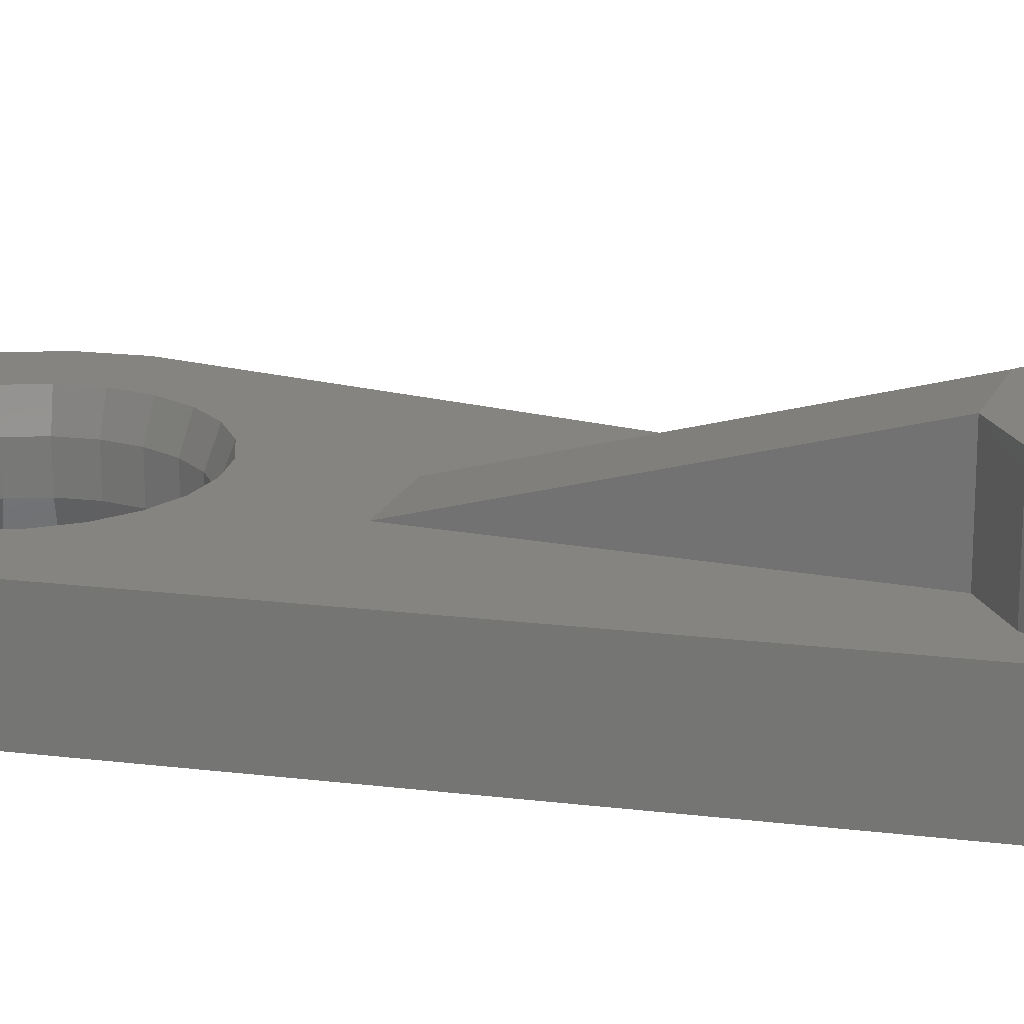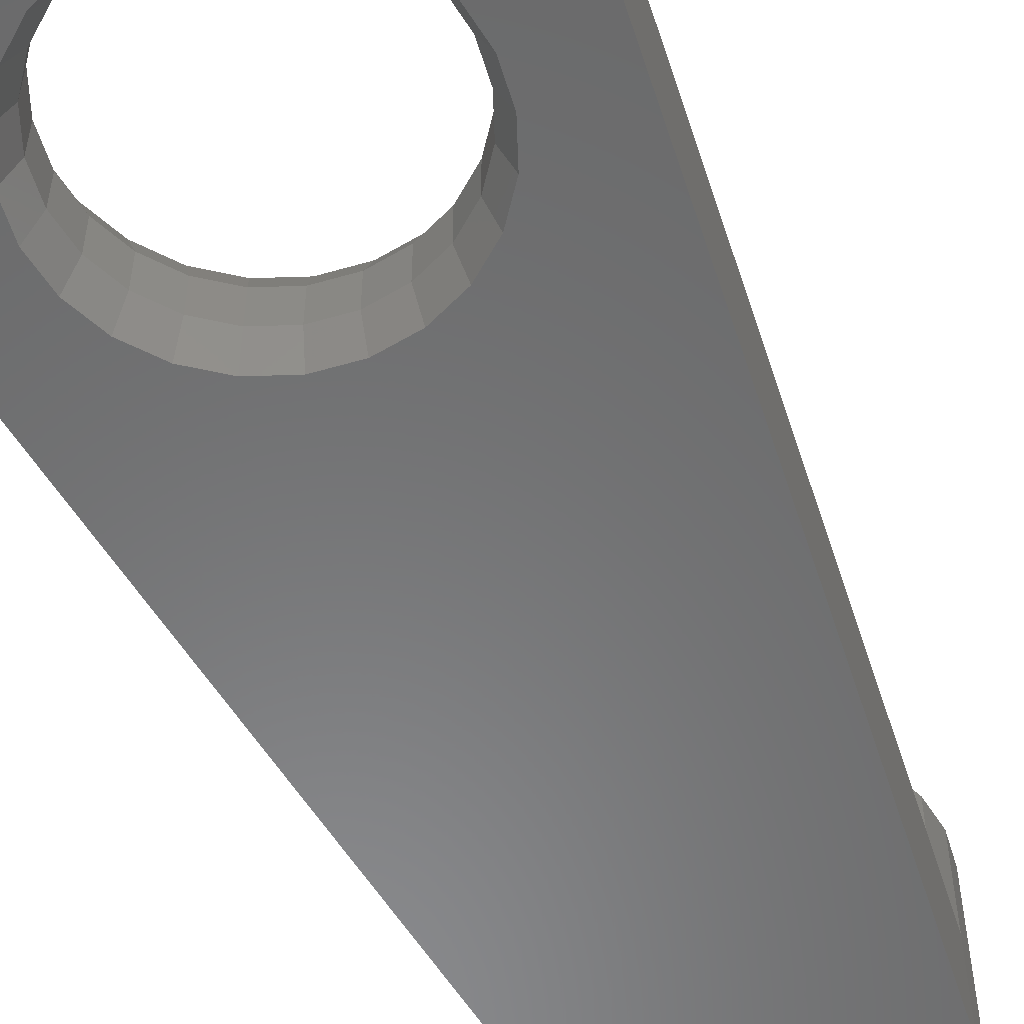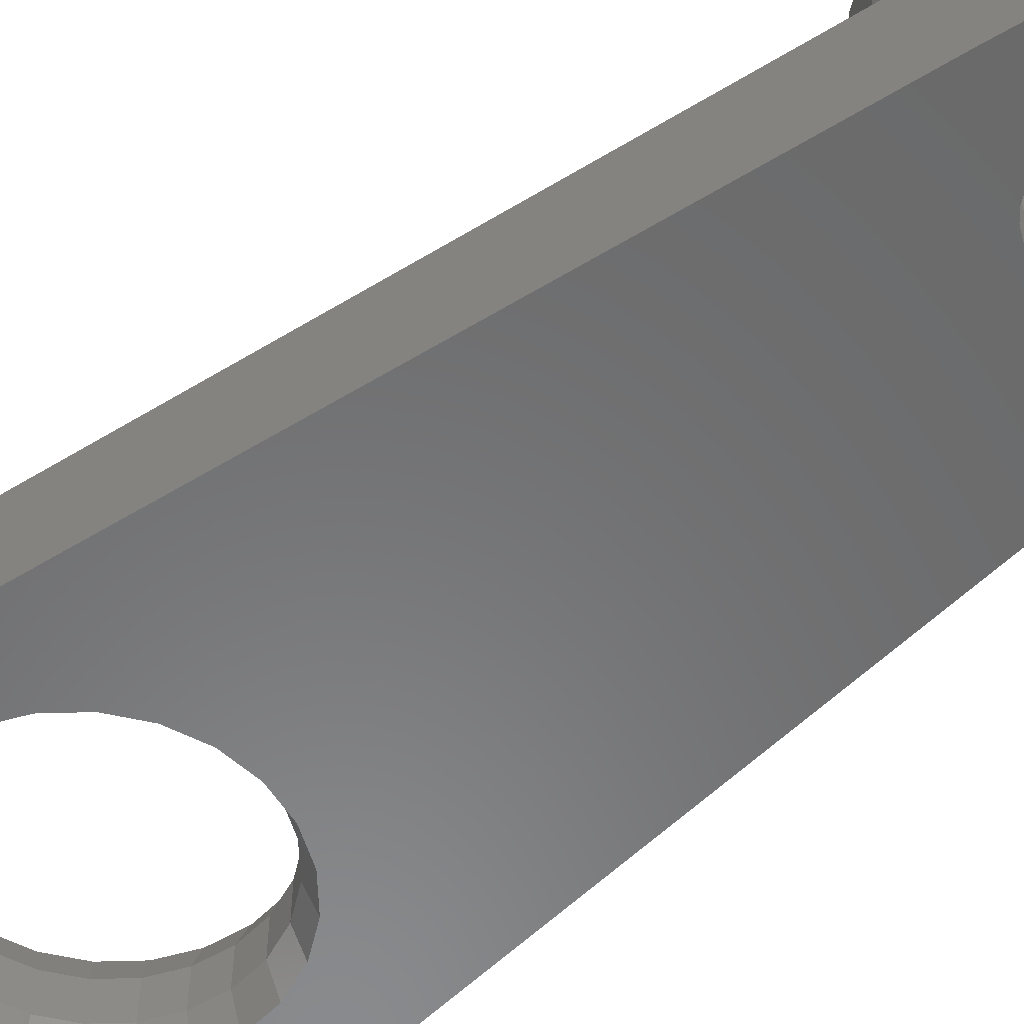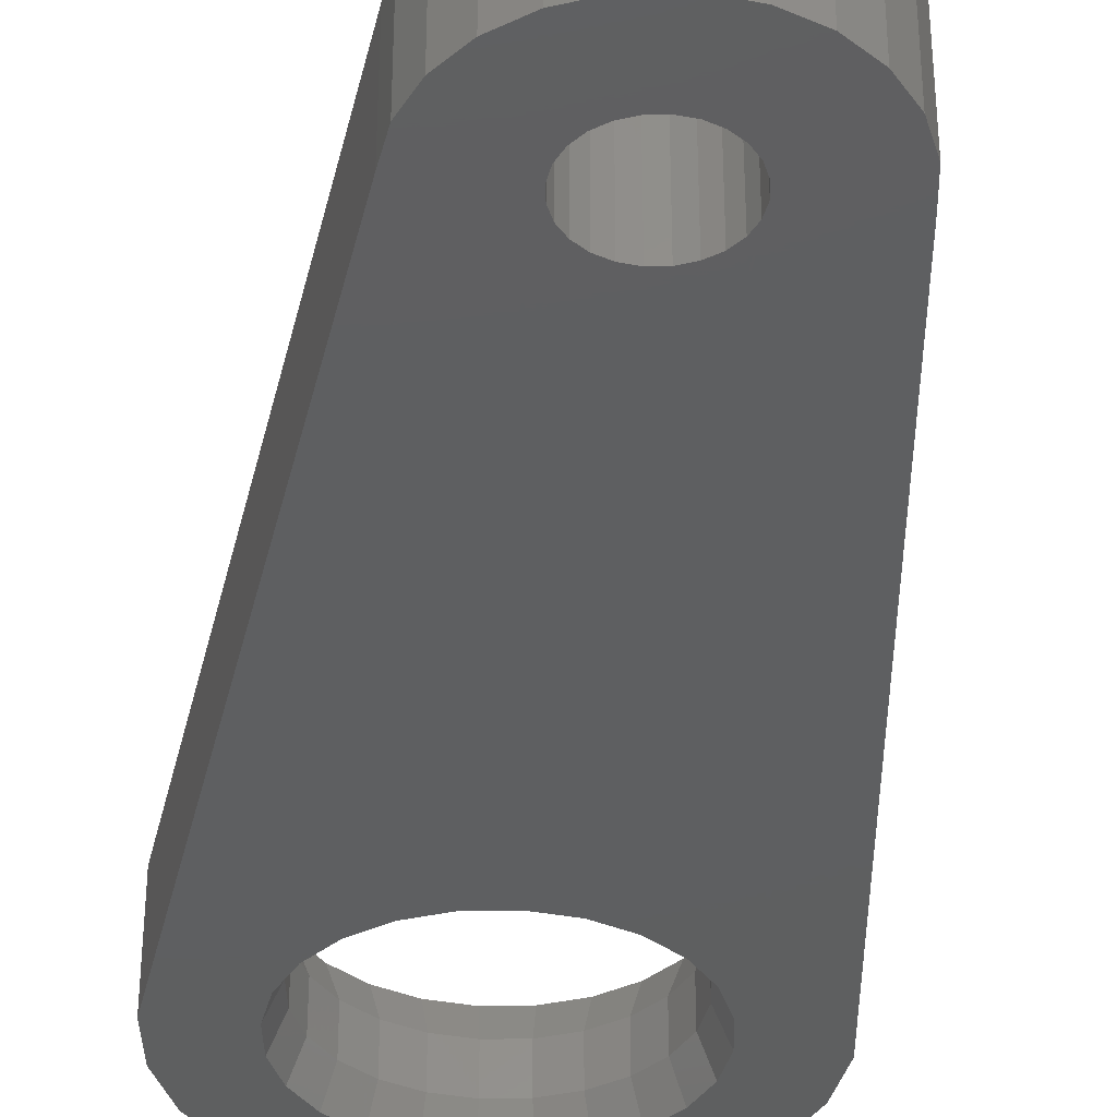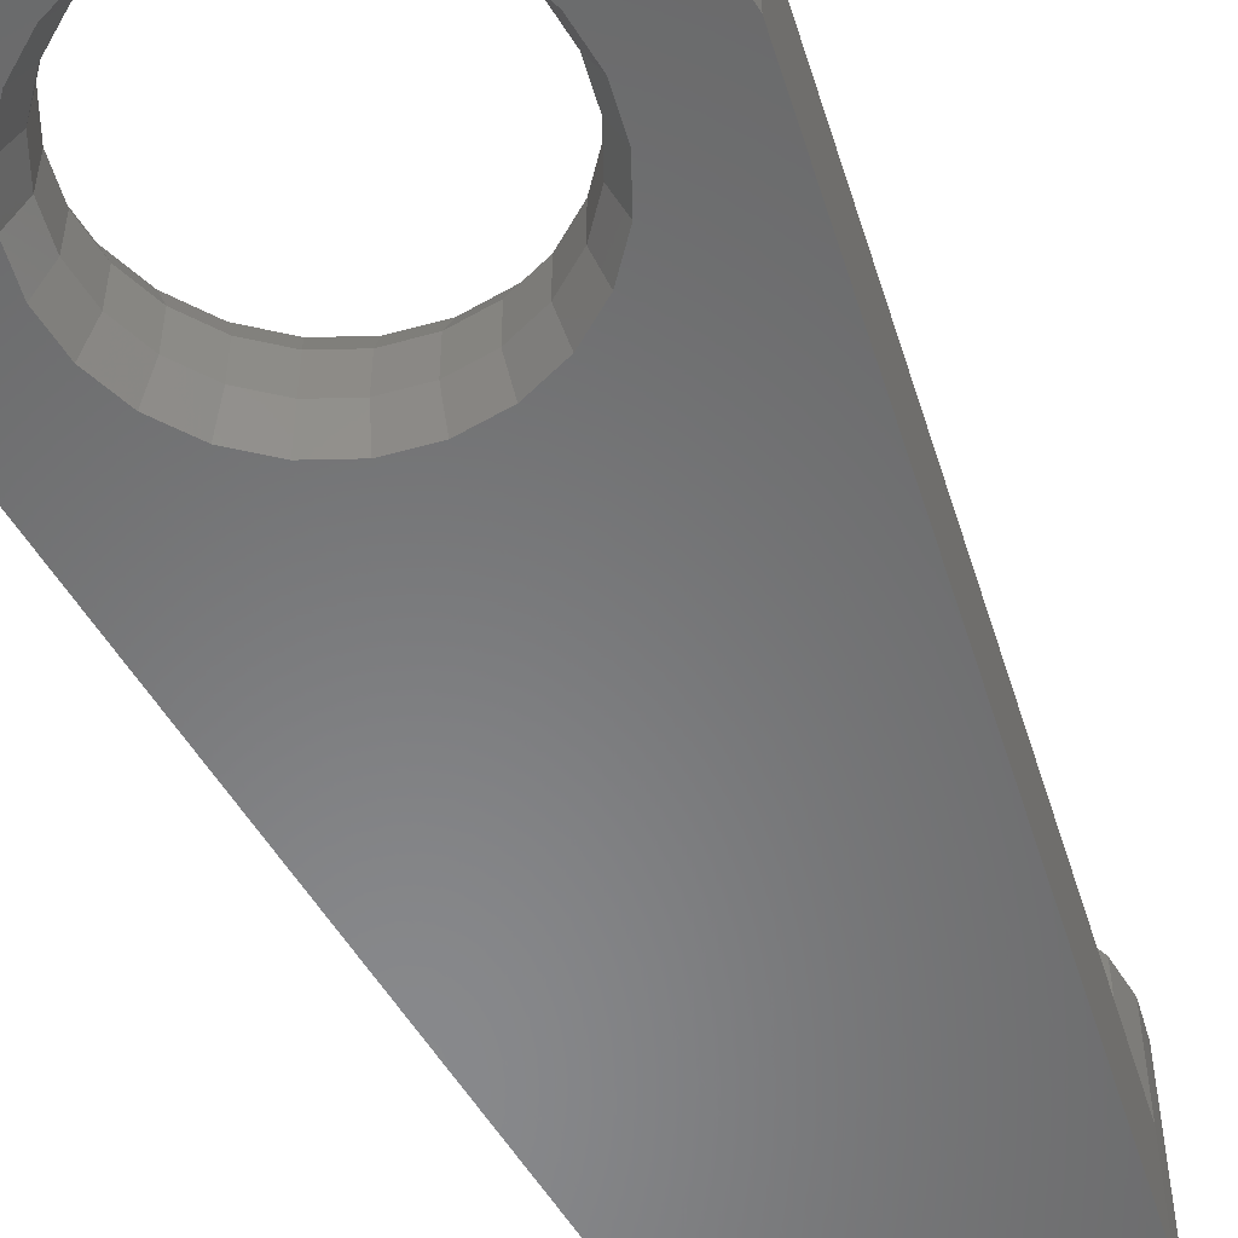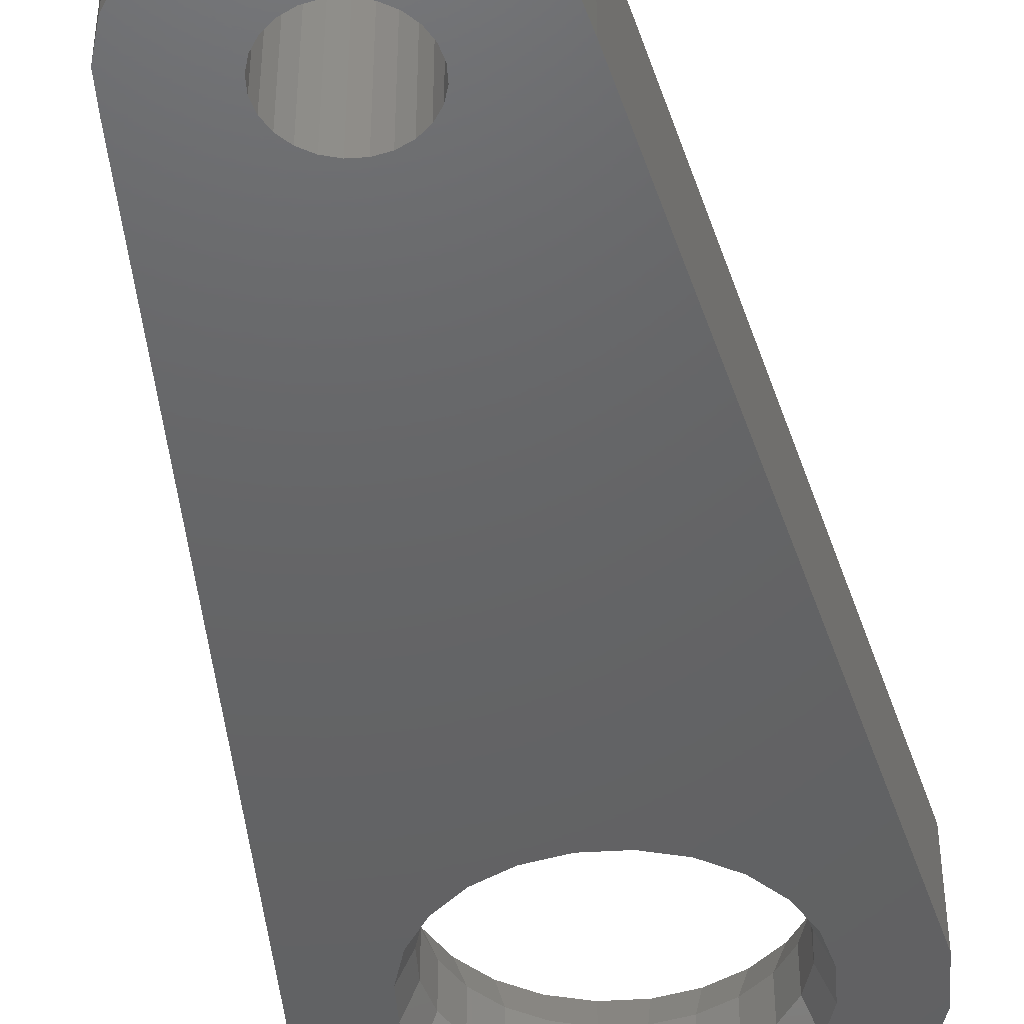
<metadata>
{"format":"stl","ext":"stl","renderer":"f3d","projection":"perspective","resolution":1024,"background":"white","views":[{"elev":19.7,"azim":109.3,"up":"+Z"},{"elev":-56.2,"azim":24.4,"up":"+Z"},{"elev":-56.3,"azim":129.2,"up":"+Z"},{"elev":-37.3,"azim":173.8,"up":"+Z"},{"elev":-55.1,"azim":23.9,"up":"+Z"},{"elev":-45.7,"azim":-168.5,"up":"+Z"}]}
</metadata>
<code>
# stl→obj: 218 verts, 442 faces
v 306.6 671.2 19.8
v 306.3 671.1 14.8
v 306.6 671.2 14.8
v 306.3 671.1 19.8
v 309.9 670 17.3
v 309.8 669.3 19.8
v 309.8 669.3 17.3
v 309.9 670 19.8
v 309 672.2 14.8
v 309.5 671.5 19.8
v 309.5 671.5 14.8
v 309 672.2 19.8
v 307.2 668.9 19.8
v 307.5 669 14.8
v 307.2 668.9 14.8
v 307.5 669 19.8
v 306.9 673 19.8
v 307.6 672.9 14.8
v 306.9 673 14.8
v 307.6 672.9 19.8
v 308.1 670 19.8
v 308 669.7 14.8
v 308 669.7 19.8
v 308.1 670 14.8
v 306 669.2 19.8
v 306.3 669 14.8
v 306 669.2 14.8
v 306.3 669 19.8
v 305.4 672.6 19.8
v 306.1 672.9 14.8
v 305.4 672.6 14.8
v 306.1 672.9 19.8
v 307.9 669.4 19.8
v 307.7 669.2 14.8
v 307.7 669.2 19.8
v 307.9 669.4 14.8
v 305.7 670.3 14.8
v 305.7 670 19.8
v 305.7 670 14.8
v 305.7 670.3 19.8
v 305.7 669.7 19.8
v 305.7 669.7 14.8
v 305.8 670.6 14.8
v 305.8 670.6 19.8
v 304.3 671.5 19.8
v 304 670.8 14.8
v 304 670.8 19.8
v 304.3 671.5 14.8
v 306 670.9 14.8
v 306 670.9 19.8
v 304.7 672.2 19.8
v 304.7 672.2 14.8
v 307.9 670.6 19.8
v 308 670.3 14.8
v 308 670.3 19.8
v 307.9 670.6 14.8
v 308.4 672.6 14.8
v 308.4 672.6 19.8
v 306.9 671.2 14.8
v 307.2 671.2 14.8
v 307.5 671.1 14.8
v 307.7 670.9 14.8
v 303.9 670 14.8
v 302 651.2 14.8
v 301.9 652.5 14.8
v 302.5 650 14.8
v 303.3 649 14.8
v 303.6 652.5 14.8
v 303.7 653.4 14.8
v 304 654.2 14.8
v 304.5 654.9 14.8
v 305.2 655.4 14.8
v 306 655.7 14.8
v 305.8 669.4 14.8
v 306.9 655.8 14.8
v 306.6 668.9 14.8
v 306.9 668.8 14.8
v 307.7 655.7 14.8
v 308.5 655.4 14.8
v 309.2 654.9 14.8
v 309.7 654.2 14.8
v 309.8 670.8 14.8
v 310.1 653.4 14.8
v 309.9 670 14.8
v 311.9 652.5 14.8
v 310.2 652.5 14.8
v 310.4 649 14.8
v 311.2 650 14.8
v 311.7 651.2 14.8
v 303.7 651.7 14.8
v 304.4 648.2 14.8
v 304 650.9 14.8
v 304.5 650.2 14.8
v 305.6 647.7 14.8
v 305.2 649.7 14.8
v 306 649.3 14.8
v 306.9 647.5 14.8
v 306.9 649.2 14.8
v 307.7 649.3 14.8
v 308.2 647.7 14.8
v 308.5 649.7 14.8
v 309.4 648.2 14.8
v 309.2 650.2 14.8
v 309.7 650.9 14.8
v 310.1 651.7 14.8
v 304 669.3 19.8
v 303.9 670 19.8
v 304.3 668.5 19.8
v 304.7 667.9 19.8
v 305.9 667 19.8
v 305.8 669.4 19.8
v 306.8 667 19.8
v 306.6 668.9 19.8
v 306.9 668.8 19.8
v 306.9 667 19.8
v 307.9 667 19.8
v 309 667.9 19.8
v 309.5 668.5 19.8
v 309.8 670.8 19.8
v 306.9 671.2 19.8
v 307.2 671.2 19.8
v 307.5 671.1 19.8
v 307.7 670.9 19.8
v 303.9 670 17.3
v 309.5 668.5 17.3
v 302 651.2 17.3
v 302.5 650 17.3
v 301.9 652.5 17.3
v 304.4 648.2 17.3
v 303.3 649 17.3
v 305.6 647.7 17.3
v 311.2 650 17.3
v 311.7 651.2 17.3
v 304.3 668.5 17.3
v 304 669.3 17.3
v 310.4 649 17.3
v 309.4 648.2 17.3
v 305.9 667 17.3
v 305.9 658.5 17.3
v 311.9 652.5 17.3
v 309 667.9 17.3
v 307.9 658.5 17.3
v 303.6 652.5 17.3
v 303.7 653.4 17.3
v 304 654.2 17.3
v 304.5 654.9 17.3
v 304.7 667.9 17.3
v 305.2 655.4 17.3
v 306 655.7 17.3
v 306.9 655.8 17.3
v 307.7 655.7 17.3
v 308.5 655.4 17.3
v 303.7 651.7 17.3
v 304 650.9 17.3
v 304.5 650.2 17.3
v 305.2 649.7 17.3
v 306 649.3 17.3
v 306.9 647.5 17.3
v 306.9 649.2 17.3
v 308.2 647.7 17.3
v 307.7 649.3 17.3
v 308.5 649.7 17.3
v 309.2 650.2 17.3
v 309.7 650.9 17.3
v 310.1 651.7 17.3
v 310.2 652.5 17.3
v 307.9 667 17.3
v 309.2 654.9 17.3
v 309.7 654.2 17.3
v 310.1 653.4 17.3
v 309.5 651 15.55
v 309.8 651.8 15.55
v 307.6 655.4 15.55
v 306.9 655.5 15.55
v 304 651.8 15.55
v 303.9 652.5 15.55
v 305.4 649.9 15.55
v 306.1 649.6 15.55
v 309.9 652.5 15.55
v 304.7 654.7 15.55
v 304.3 654 15.55
v 306.9 649.5 15.55
v 307.6 649.6 15.55
v 309.8 653.3 15.55
v 309 654.7 15.55
v 309.5 654 15.55
v 304.7 650.4 15.55
v 304.3 651 15.55
v 304 653.3 15.55
v 305.4 655.1 15.55
v 308.4 655.1 15.55
v 308.4 649.9 15.55
v 309.5 651 16.55
v 309 650.4 15.55
v 309 650.4 16.55
v 306.9 655.5 16.55
v 306.1 655.4 15.55
v 306.1 655.4 16.55
v 307.6 649.6 16.55
v 308.4 649.9 16.55
v 304 651.8 16.55
v 303.9 652.5 16.55
v 304.3 654 16.55
v 304.7 654.7 16.55
v 309.5 654 16.55
v 309.8 653.3 16.55
v 309 654.7 16.55
v 304 653.3 16.55
v 309.9 652.5 16.55
v 309.8 651.8 16.55
v 306.9 649.5 16.55
v 305.4 649.9 16.55
v 306.1 649.6 16.55
v 304.7 650.4 16.55
v 308.4 655.1 16.55
v 305.4 655.1 16.55
v 307.6 655.4 16.55
v 304.3 651 16.55
f 1 2 3
f 2 1 4
f 5 6 7
f 6 5 8
f 9 10 11
f 10 9 12
f 13 14 15
f 14 13 16
f 17 18 19
f 18 17 20
f 21 22 23
f 22 21 24
f 25 26 27
f 26 25 28
f 29 30 31
f 30 29 32
f 33 34 35
f 34 33 36
f 37 38 39
f 38 37 40
f 39 41 42
f 41 39 38
f 43 40 37
f 40 43 44
f 45 46 47
f 46 45 48
f 49 44 43
f 44 49 50
f 14 35 34
f 35 14 16
f 23 36 33
f 36 23 22
f 51 48 45
f 48 51 52
f 32 19 30
f 19 32 17
f 4 49 2
f 49 4 50
f 53 54 55
f 54 53 56
f 20 57 18
f 57 20 58
f 31 37 39
f 37 31 30
f 37 30 43
f 43 30 49
f 49 30 2
f 2 30 19
f 2 19 3
f 3 19 59
f 59 19 18
f 59 18 60
f 60 18 61
f 61 18 62
f 62 18 57
f 62 57 56
f 56 57 54
f 54 57 24
f 63 64 65
f 64 63 66
f 66 63 67
f 67 63 68
f 68 63 69
f 69 63 70
f 70 63 46
f 70 46 48
f 70 48 71
f 71 48 52
f 71 52 72
f 72 52 31
f 72 31 73
f 73 31 39
f 73 39 42
f 73 42 74
f 73 74 27
f 73 27 75
f 75 27 26
f 75 26 76
f 75 76 77
f 75 77 15
f 75 15 78
f 78 15 14
f 78 14 34
f 78 34 36
f 78 36 79
f 79 36 22
f 79 22 24
f 79 24 57
f 79 57 9
f 79 9 80
f 80 9 11
f 80 11 81
f 81 11 82
f 81 82 83
f 83 82 84
f 83 84 85
f 83 85 86
f 86 85 87
f 87 85 88
f 88 85 89
f 67 90 91
f 90 67 68
f 91 90 92
f 91 92 93
f 91 93 94
f 94 93 95
f 94 95 96
f 94 96 97
f 97 96 98
f 97 98 99
f 97 99 100
f 100 99 101
f 100 101 102
f 102 101 103
f 102 103 104
f 102 104 87
f 87 104 105
f 87 105 86
f 106 47 107
f 47 106 108
f 47 108 45
f 45 108 109
f 45 109 51
f 51 109 110
f 51 110 29
f 29 110 38
f 38 110 41
f 41 110 111
f 111 110 25
f 25 110 112
f 25 112 28
f 28 112 113
f 113 112 114
f 114 112 115
f 114 115 115
f 114 115 13
f 13 115 116
f 13 116 16
f 16 116 35
f 35 116 33
f 33 116 117
f 33 117 23
f 23 117 21
f 21 117 58
f 58 117 12
f 12 117 118
f 12 118 10
f 10 118 6
f 10 6 119
f 119 6 8
f 29 40 32
f 40 29 38
f 32 40 44
f 32 44 50
f 32 50 4
f 32 4 17
f 17 4 1
f 17 1 120
f 17 120 121
f 17 121 20
f 20 121 122
f 20 122 123
f 20 123 58
f 58 123 53
f 58 53 55
f 58 55 21
f 47 124 107
f 124 47 63
f 63 47 46
f 11 119 82
f 119 11 10
f 58 9 57
f 9 58 12
f 7 118 125
f 118 7 6
f 51 31 52
f 31 51 29
f 82 5 84
f 5 82 8
f 8 82 119
f 123 56 53
f 56 123 62
f 126 66 127
f 66 126 64
f 120 3 59
f 3 120 1
f 42 111 74
f 111 42 41
f 114 15 77
f 15 114 13
f 128 64 126
f 64 128 65
f 55 24 21
f 24 55 54
f 124 65 128
f 65 124 63
f 129 67 91
f 67 129 130
f 131 91 94
f 91 131 129
f 89 132 88
f 132 89 133
f 122 60 61
f 60 122 121
f 26 113 76
f 113 26 28
f 106 134 108
f 134 106 135
f 107 135 106
f 135 107 124
f 123 61 62
f 61 123 122
f 113 77 76
f 77 113 114
f 74 25 27
f 25 74 111
f 121 59 60
f 59 121 120
f 136 102 87
f 102 136 137
f 138 139 110
f 84 140 85
f 140 84 5
f 85 133 89
f 133 85 140
f 125 117 141
f 117 125 118
f 139 112 110
f 112 139 142
f 112 142 115
f 115 142 115
f 115 142 116
f 126 124 128
f 124 126 127
f 124 127 130
f 124 130 143
f 124 143 144
f 124 144 145
f 124 145 135
f 135 145 134
f 134 145 146
f 134 146 147
f 147 146 148
f 147 148 138
f 138 148 139
f 139 148 149
f 139 149 142
f 142 149 150
f 142 150 151
f 142 151 152
f 130 153 143
f 153 130 129
f 153 129 154
f 154 129 155
f 155 129 131
f 155 131 156
f 156 131 157
f 157 131 158
f 157 158 159
f 159 158 160
f 159 160 161
f 161 160 162
f 162 160 137
f 162 137 163
f 163 137 164
f 164 137 136
f 164 136 165
f 165 136 166
f 142 141 167
f 141 142 152
f 141 152 168
f 141 168 125
f 125 168 169
f 125 169 7
f 7 169 170
f 7 170 5
f 5 170 140
f 140 170 166
f 140 166 136
f 140 136 132
f 140 132 133
f 117 167 141
f 167 117 116
f 158 94 97
f 94 158 131
f 108 147 109
f 147 108 134
f 110 147 138
f 147 110 109
f 127 67 130
f 67 127 66
f 160 97 100
f 97 160 158
f 88 136 87
f 136 88 132
f 137 100 102
f 100 137 160
f 116 142 167
f 171 105 104
f 105 171 172
f 173 75 78
f 75 173 174
f 68 175 90
f 175 68 176
f 177 96 95
f 96 177 178
f 172 86 105
f 86 172 179
f 70 180 181
f 180 70 71
f 182 99 98
f 99 182 183
f 184 86 179
f 86 184 83
f 185 81 186
f 81 185 80
f 187 95 93
f 95 187 177
f 92 187 93
f 187 92 188
f 69 176 68
f 176 69 189
f 190 71 72
f 71 190 180
f 185 79 80
f 79 185 191
f 178 98 96
f 98 178 182
f 183 101 99
f 101 183 192
f 191 78 79
f 78 191 173
f 69 181 189
f 181 69 70
f 193 194 195
f 194 193 171
f 192 103 101
f 103 192 194
f 194 104 103
f 104 194 171
f 90 188 92
f 188 90 175
f 196 197 174
f 197 196 198
f 199 192 183
f 192 199 200
f 176 201 175
f 201 176 202
f 180 203 181
f 203 180 204
f 205 184 206
f 184 205 186
f 207 186 205
f 186 207 185
f 189 202 176
f 202 189 208
f 209 172 210
f 172 209 179
f 210 171 193
f 171 210 172
f 182 199 183
f 199 182 211
f 212 178 177
f 178 212 213
f 206 179 209
f 179 206 184
f 214 177 187
f 177 214 212
f 200 194 192
f 194 200 195
f 207 191 185
f 191 207 215
f 211 161 199
f 161 211 159
f 149 216 198
f 216 149 148
f 173 196 174
f 196 173 217
f 213 182 178
f 182 213 211
f 214 154 155
f 154 214 218
f 150 198 196
f 198 150 149
f 208 143 202
f 143 208 144
f 148 204 216
f 204 148 146
f 165 193 164
f 193 165 210
f 188 214 187
f 214 188 218
f 152 217 215
f 217 152 151
f 175 218 188
f 218 175 201
f 216 180 190
f 180 216 204
f 204 145 203
f 145 204 146
f 161 200 199
f 200 161 162
f 215 173 191
f 173 215 217
f 198 190 197
f 190 198 216
f 181 208 189
f 208 181 203
f 155 212 214
f 212 155 156
f 164 195 163
f 195 164 193
f 156 213 212
f 213 156 157
f 170 209 166
f 209 170 206
f 217 150 196
f 150 217 151
f 168 215 207
f 215 168 152
f 218 153 154
f 153 218 201
f 201 143 153
f 143 201 202
f 157 211 213
f 211 157 159
f 170 205 206
f 205 170 169
f 203 144 208
f 144 203 145
f 166 210 165
f 210 166 209
f 169 207 205
f 207 169 168
f 197 72 73
f 72 197 190
f 186 83 184
f 83 186 81
f 174 73 75
f 73 174 197
f 162 195 200
f 195 162 163

</code>
